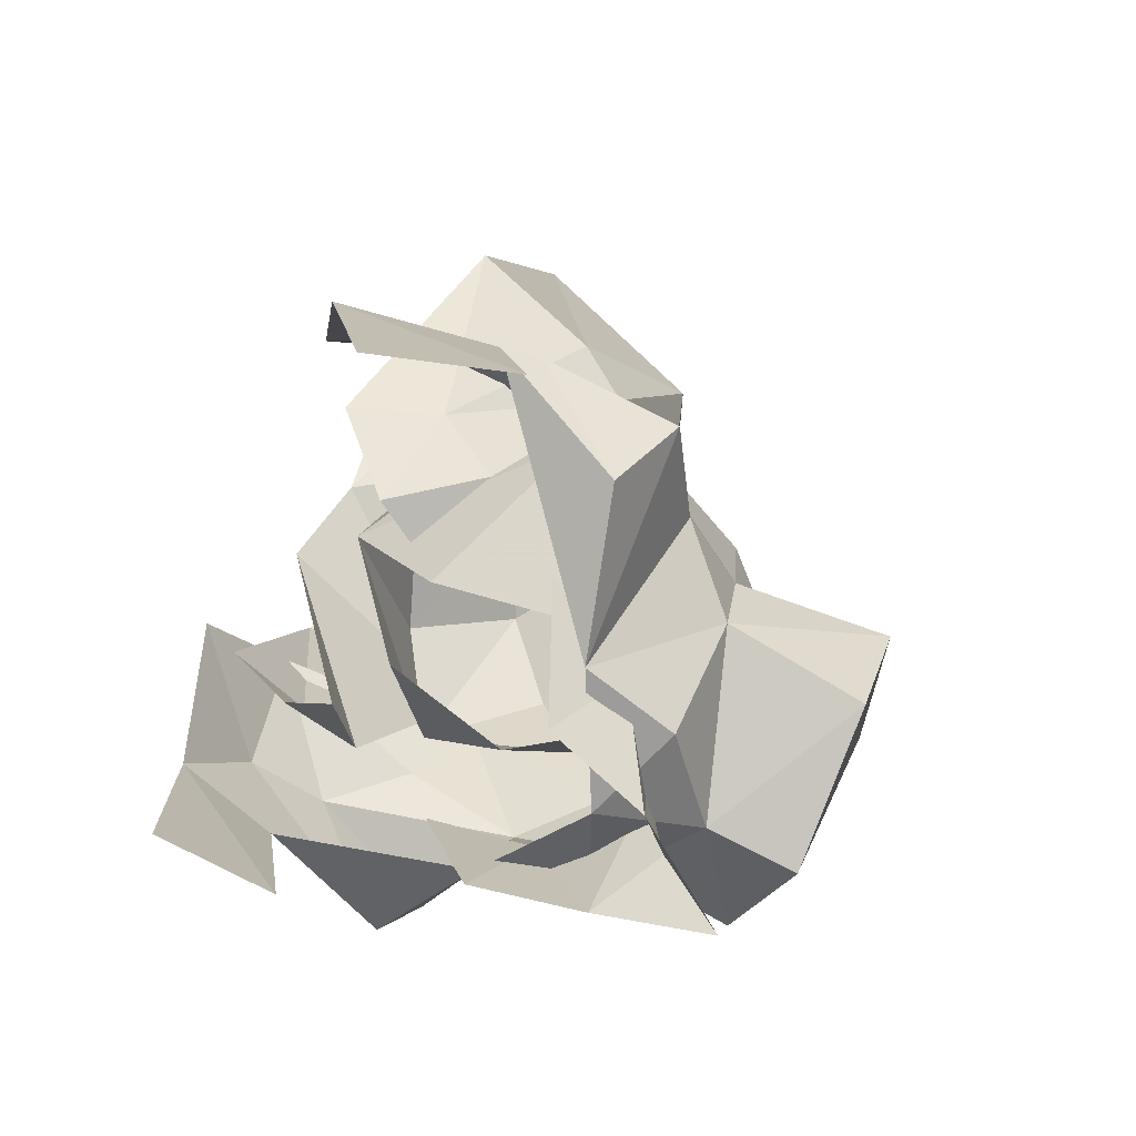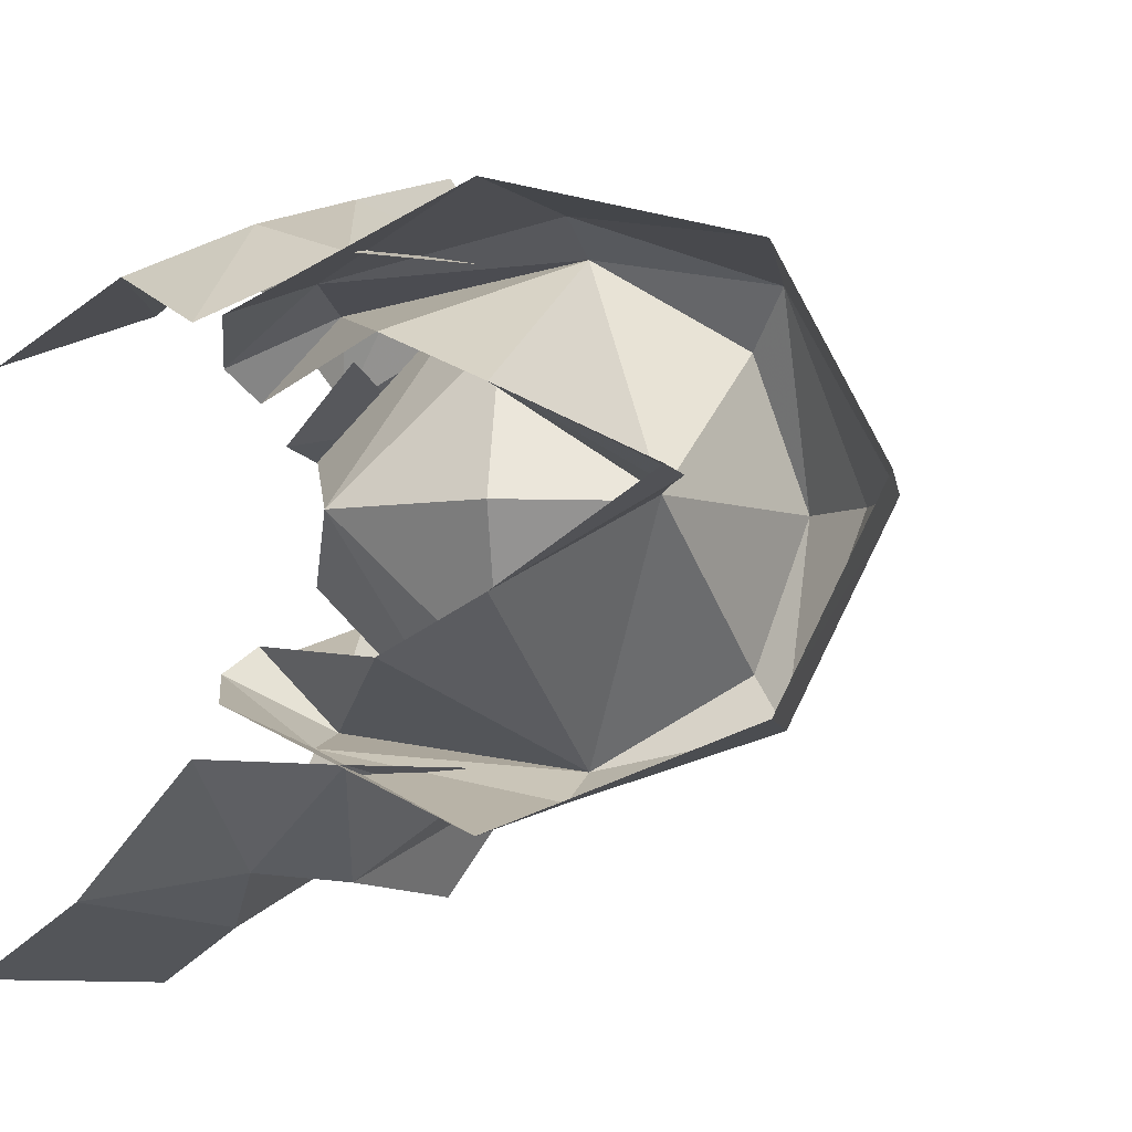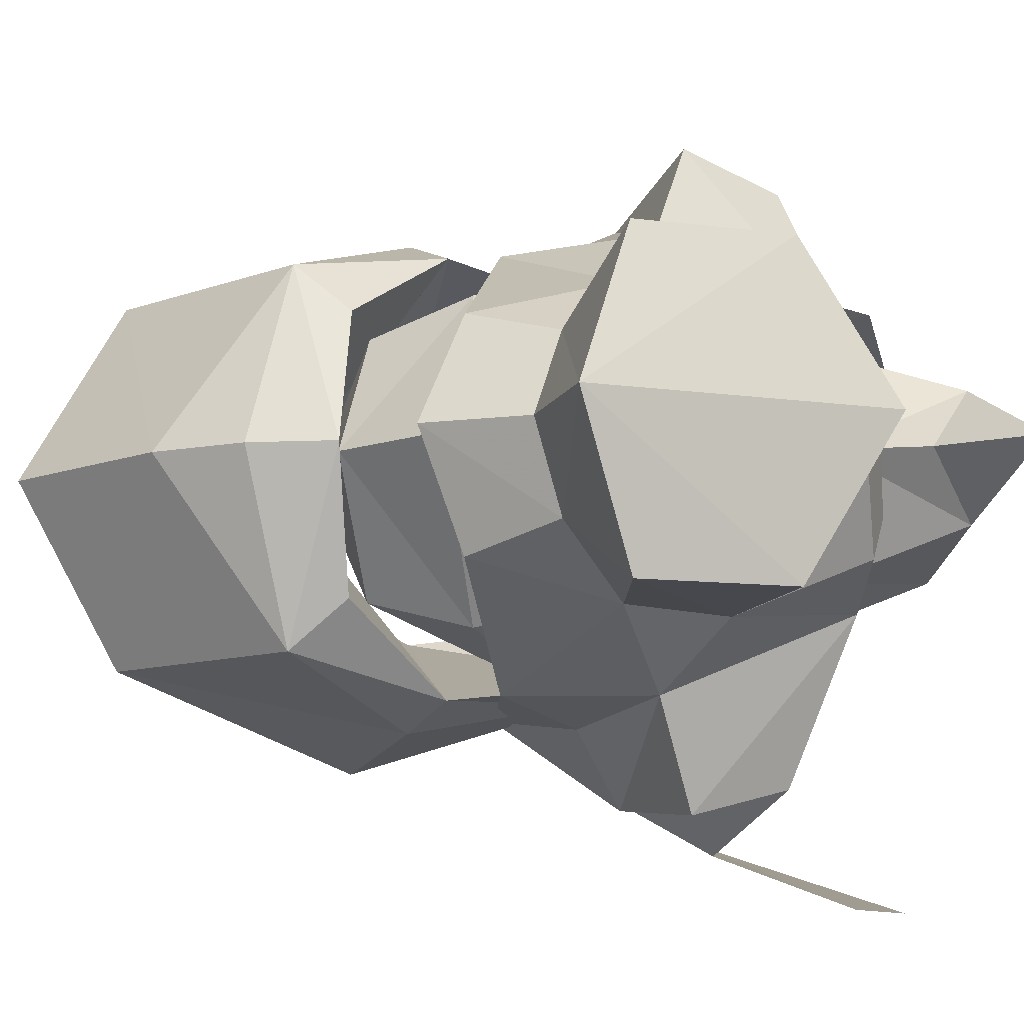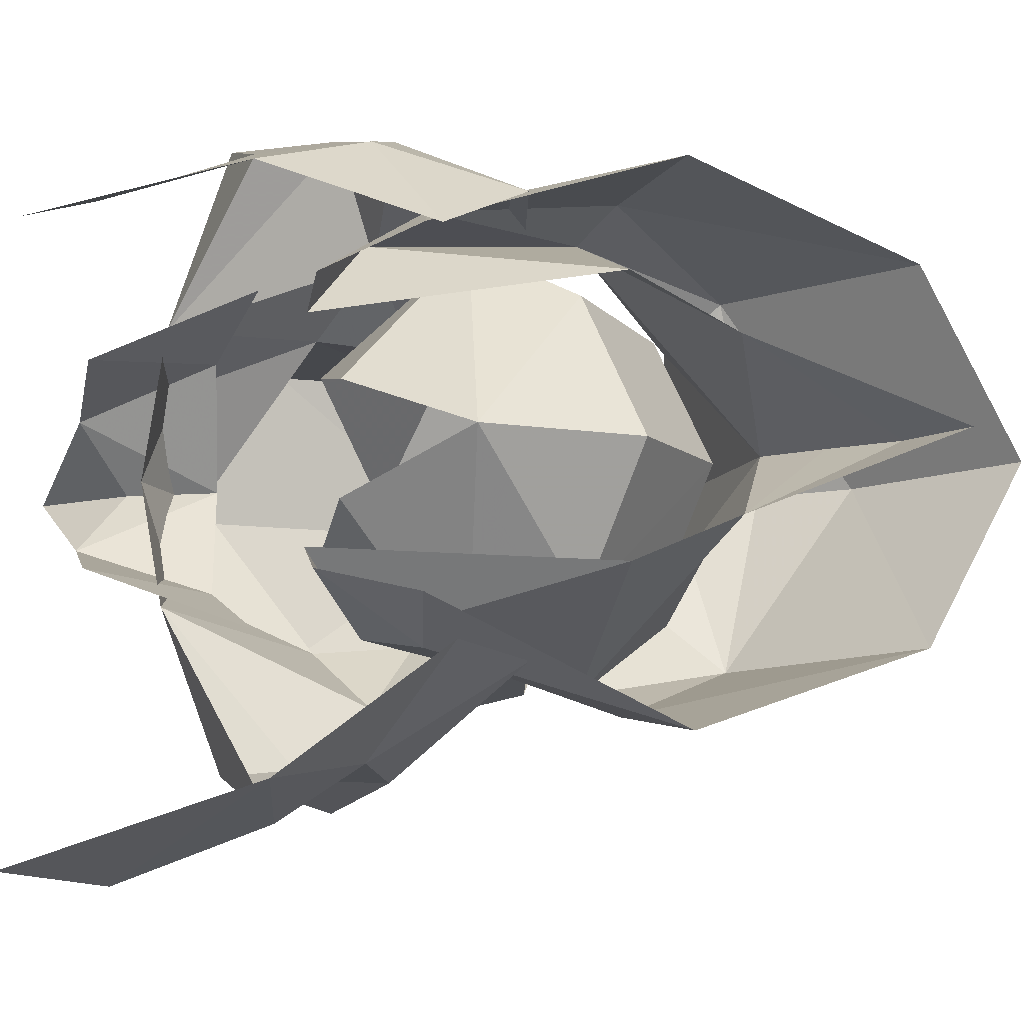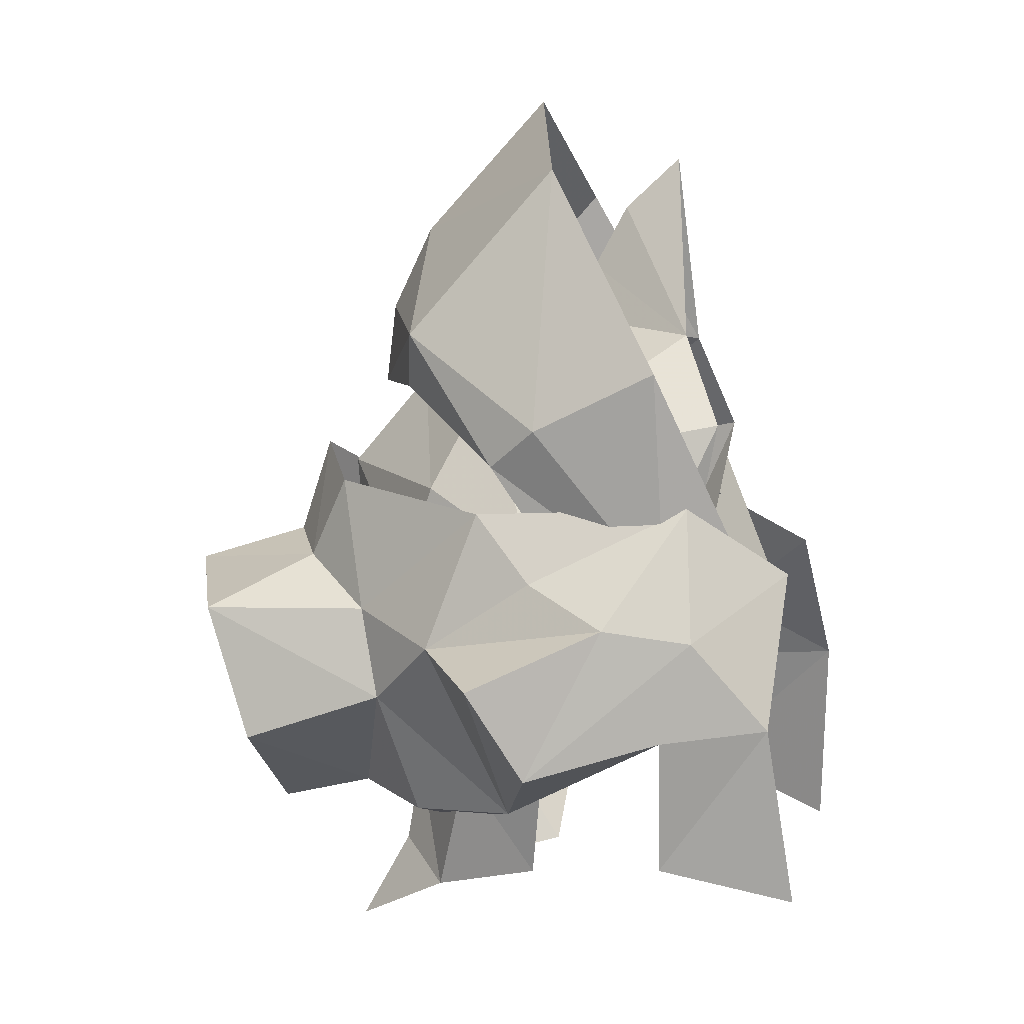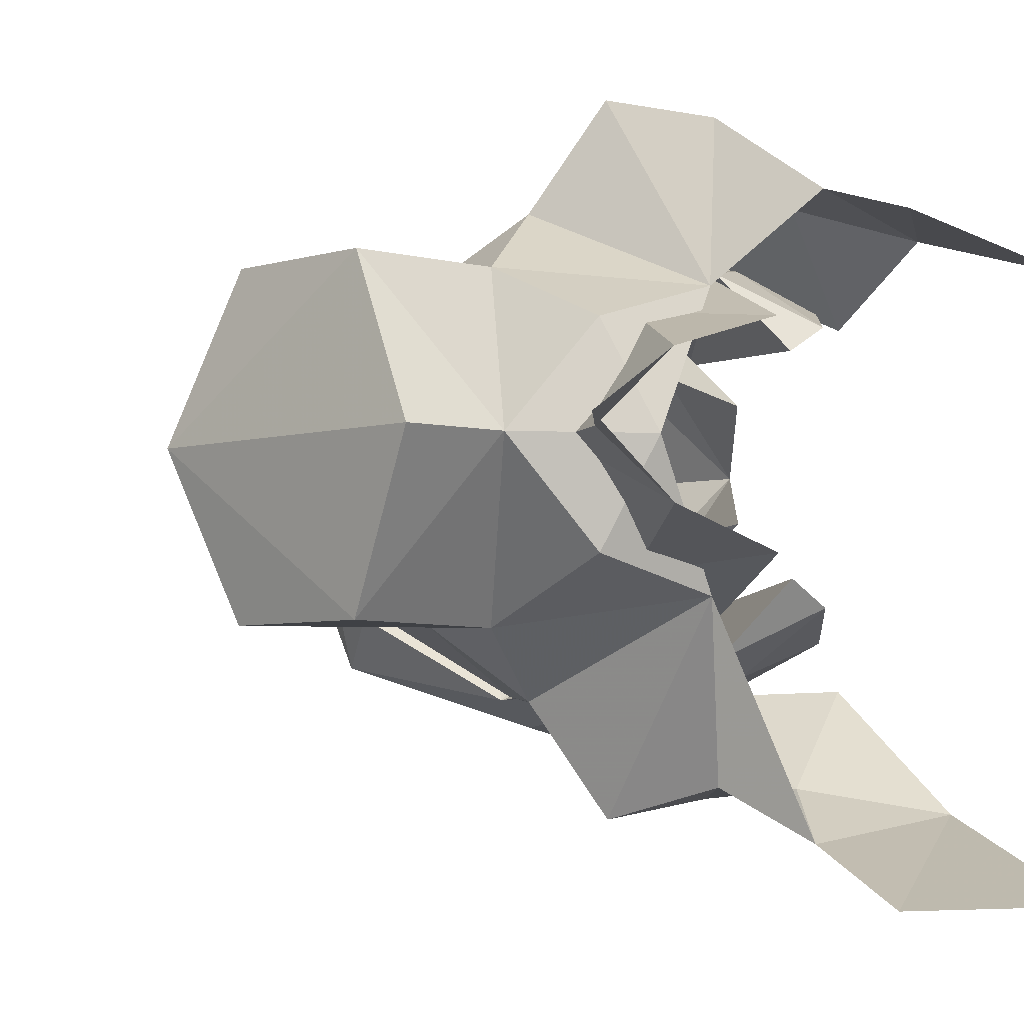
<metadata>
{"format":"obj","ext":"obj","renderer":"f3d","projection":"perspective","resolution":1024,"background":"white","views":[{"elev":-57.8,"azim":-24.1,"up":"+Z"},{"elev":-4.5,"azim":-35.0,"up":"+Y"},{"elev":-11.0,"azim":89.8,"up":"+Y"},{"elev":-10.5,"azim":-89.3,"up":"+Y"},{"elev":3.1,"azim":-170.4,"up":"+Z"},{"elev":-4.6,"azim":153.3,"up":"+Y"}]}
</metadata>
<code>
g common_shoulder_40510
v 3.083 4.685 11.35
v 6.879 0.6662 10.24
v 3.917 0.6662 13.46
v 0.4618 6.245 6.427
v 3.336 6.055 5.077
v 4.45 5.477 4.224
v 6.822 3.681 6.169
v 3.334 0.6662 7.983
v 8.038 0.6662 6.335
v 8.038 0.6662 6.335
v 7.818 0.6662 8.251
v 6.575 4.741 7.413
v 6.822 3.681 6.169
v 0.04999 2.472 7.417
v 4.45 5.477 4.224
v 0.3268 5.035 1.191
v 1.626 4.697 -0.1071
v 1.626 4.697 -0.1071
v -0.8206 3.531 5.201
v 0.459 3.022 -1.158
v -1.743 4.248 1.275
v -0.5052 3.6 -0.9014
v 0.459 3.022 -1.158
v 2.557 0.6662 9.271
v 1.758 0.6662 10.74
v 0.4258 0.6662 11.95
v 3.083 -3.352 11.35
v 0.4618 -5.301 6.427
v 3.336 -4.723 5.077
v 4.45 -4.145 4.224
v 6.822 -2.348 6.169
v 6.822 -2.348 6.169
v 6.575 -3.409 7.413
v 0.04999 -1.139 7.417
v 4.45 -4.145 4.224
v 1.626 -3.365 -0.1071
v 0.3268 -3.703 1.191
v 1.626 -3.365 -0.1071
v 0.459 -1.69 -1.158
v -0.8206 -2.199 5.201
v -0.5052 -2.268 -0.9014
v -1.743 -2.915 1.275
v 0.459 -1.69 -1.158
v 6.995 0.6662 6.404
v 5.069 3.504 5.879
v 6.169 4.192 3.65
v 1.246 0.6662 5.594
v -0.1094 0.6662 2.243
v 2.403 3.857 4.296
v 8.842 0.6662 4.248
v 4.046 0.6662 7.051
v 6.87 3.856 1.581
v 8.447 0.6662 -0.1513
v 3.448 5.193 1.957
v 4.472 2.614 -1.195
v 1.373 1.887 -0.542
v 6.169 -2.859 3.65
v 5.069 -2.171 5.879
v 2.403 -2.525 4.296
v 6.87 -2.524 1.581
v 4.472 -1.281 -1.195
v 3.448 -3.861 1.957
v 1.373 -0.5549 -0.542
v 7.975 3.985 0.6393
v 6.033 5.57 -0.1709
v 7.549 4.179 -1.546
v 4.808 5.421 3.091
v 13.01 0.6662 1.643
v 10.89 4.124 -2.643
v 10.79 0.6662 -4.678
v 8.59 0.6662 -4.199
v 9.576 2.558 1.88
v 11.89 4.137 0.6259
v 9.588 0.6662 4.719
v 8.598 3.149 3.804
v 10.32 0.6662 2.445
v 3.462 5.975 1.464
v 3.376 7.248 -3.045
v 4.643 7.9 -0.8894
v 1.6 6.907 0.477
v -0.2352 5.29 3.249
v -0.4263 6.263 0.1423
v 4.339 3.625 -4.463
v 0.3055 6.245 -2.224
v -2.171 5.37 -1.981
v 0.3988 5.298 -5.406
v -2.558 3.99 1.638
v 6.776 2.877 -4.524
v 5.822 0.6662 -5.15
v 7.975 -2.652 0.6393
v 7.549 -2.847 -1.546
v 6.033 -4.237 -0.1709
v 4.808 -4.088 3.091
v 10.89 -2.791 -2.643
v 9.576 -1.225 1.88
v 11.89 -2.805 0.6259
v 8.598 -1.817 3.804
v 3.462 -4.643 1.464
v 3.376 -5.915 -3.045
v 1.6 -6.212 0.477
v 4.643 -6.568 -0.8894
v -0.2352 -4.04 3.249
v -0.4263 -6.015 0.1423
v 4.339 -2.293 -4.463
v 0.2587 -7.099 -1.641
v -3.242 -6.547 -1.401
v 0.3967 -8.283 -4.786
v -2.659 -3.94 1.945
v 6.776 -1.545 -4.524
v 8.677 0.6662 -7.764
v 7.507 0.6662 -5.699
v 6.367 2.087 -6.603
v 7.17 0.6662 -3.665
v 5.523 3.173 -3.541
v 3.316 4.236 -2.424
v 3.835 2.88 -6.035
v 6.367 2.087 -6.603
v 6.367 -0.755 -6.603
v 5.523 -1.841 -3.541
v 6.367 -0.755 -6.603
v 3.835 -1.548 -6.035
v 3.316 -2.903 -2.424
v -2.722 4.076 -6.323
v -2.972 -8.19 -6.347
f 2 1 3
f 5 4 1
f 7 6 8
f 9 7 8
f 11 10 12
f 13 12 10
f 14 8 6
f 5 15 16
f 17 16 15
f 4 5 16
f 13 15 12
f 5 12 15
f 11 12 2
f 12 1 2
f 19 18 20
f 21 16 22
f 16 17 22
f 23 22 17
f 25 24 14
f 26 25 14
f 21 4 16
f 12 5 1
f 18 19 6
f 19 14 6
f 24 8 14
f 3 27 2
f 27 28 29
f 8 30 31
f 8 31 9
f 32 10 33
f 11 33 10
f 30 8 34
f 36 35 37
f 29 37 35
f 37 29 28
f 29 35 33
f 32 33 35
f 2 33 11
f 2 27 33
f 39 38 40
f 41 37 42
f 43 36 41
f 37 41 36
f 34 24 25
f 34 25 26
f 37 28 42
f 27 29 33
f 30 40 38
f 30 34 40
f 34 8 24
f 45 44 46
f 48 47 49
f 46 44 50
f 45 51 44
f 49 47 51
f 52 50 53
f 54 52 55
f 45 54 49
f 54 56 48
f 46 50 52
f 49 51 45
f 46 52 54
f 52 53 55
f 54 48 49
f 54 55 56
f 46 54 45
f 57 44 58
f 59 47 48
f 50 44 57
f 44 51 58
f 51 47 59
f 53 50 60
f 61 60 62
f 59 62 58
f 48 63 62
f 60 50 57
f 58 51 59
f 62 60 57
f 61 53 60
f 59 48 62
f 63 61 62
f 58 62 57
f 65 64 66
f 67 64 65
f 69 68 70
f 69 70 71
f 73 72 68
f 75 74 72
f 76 72 74
f 72 76 68
f 75 72 64
f 75 64 67
f 67 65 77
f 73 69 66
f 79 78 80
f 65 79 80
f 82 81 80
f 79 65 83
f 81 67 77
f 73 68 69
f 82 84 85
f 85 84 86
f 87 82 85
f 80 81 77
f 78 82 80
f 83 84 78
f 88 66 71
f 84 82 78
f 78 79 83
f 72 73 64
f 64 73 66
f 89 83 88
f 81 82 87
f 66 69 71
f 83 66 88
f 71 89 88
f 65 66 83
f 77 65 80
f 91 90 92
f 92 90 93
f 70 68 94
f 71 70 94
f 68 95 96
f 76 74 95
f 97 95 74
f 68 76 95
f 90 95 97
f 93 90 97
f 98 92 93
f 91 94 96
f 100 99 101
f 100 101 92
f 100 102 103
f 104 92 101
f 98 93 102
f 94 68 96
f 106 105 103
f 107 105 106
f 106 103 108
f 98 102 100
f 100 103 99
f 99 105 104
f 71 91 109
f 99 103 105
f 104 101 99
f 90 96 95
f 91 96 90
f 109 104 89
f 108 103 102
f 71 94 91
f 109 91 104
f 109 89 71
f 104 91 92
f 100 92 98
f 111 110 112
f 111 112 113
f 115 114 116
f 117 116 114
f 113 112 114
f 118 110 111
f 113 118 111
f 120 119 121
f 122 121 119
f 119 118 113
f 123 85 86
f 124 107 106

</code>
